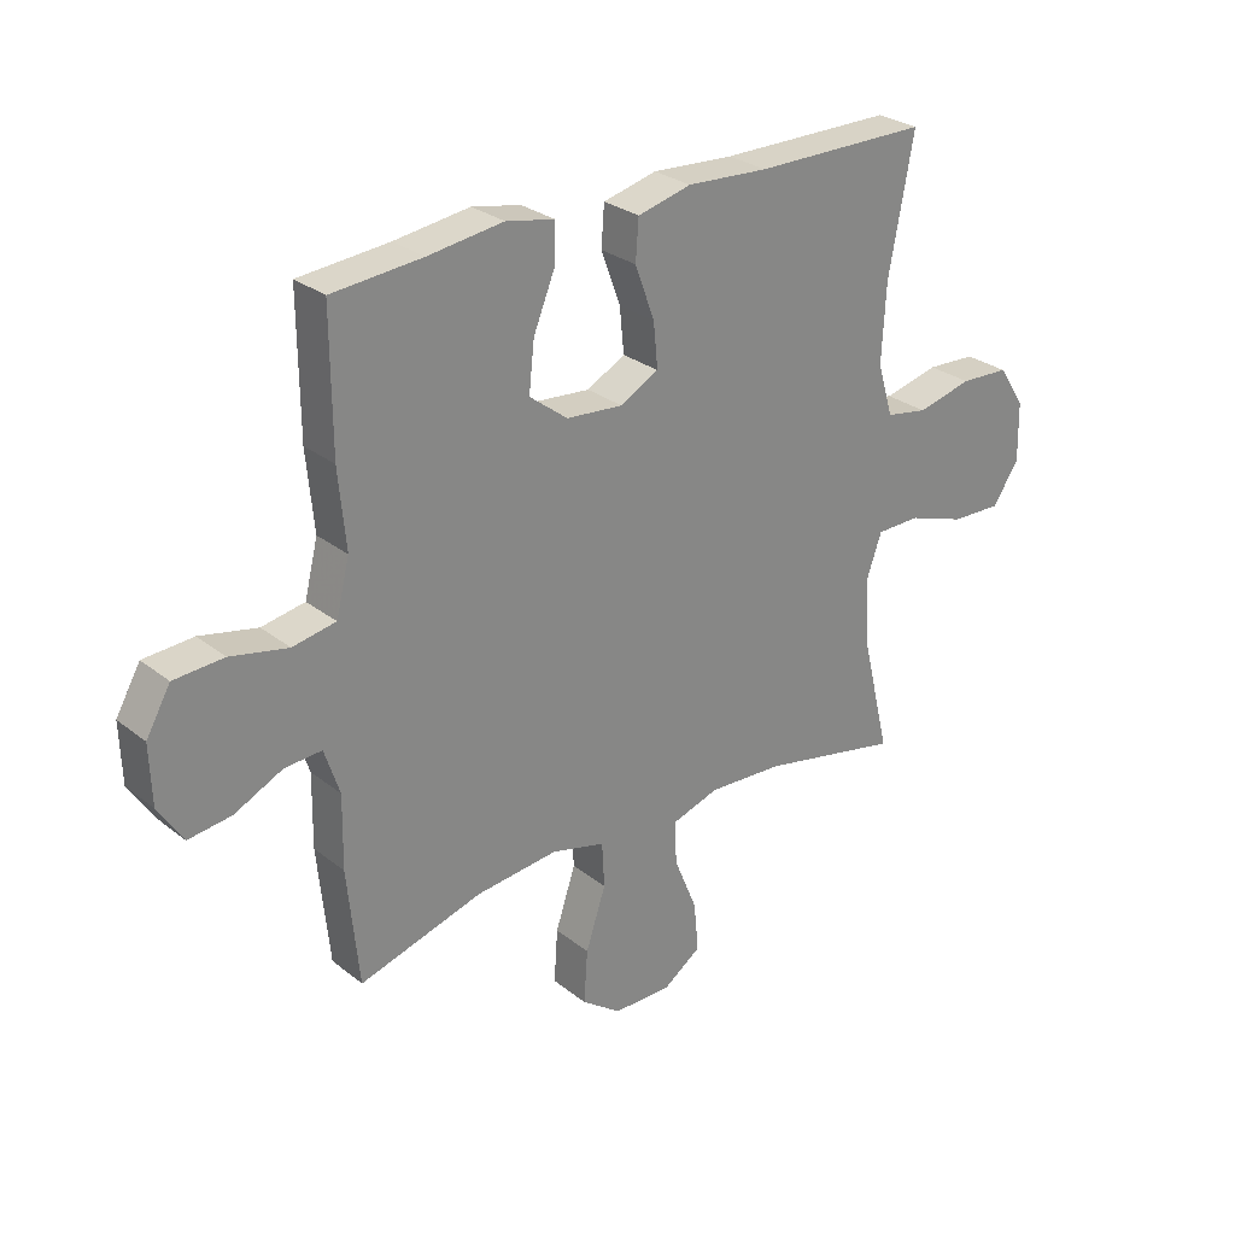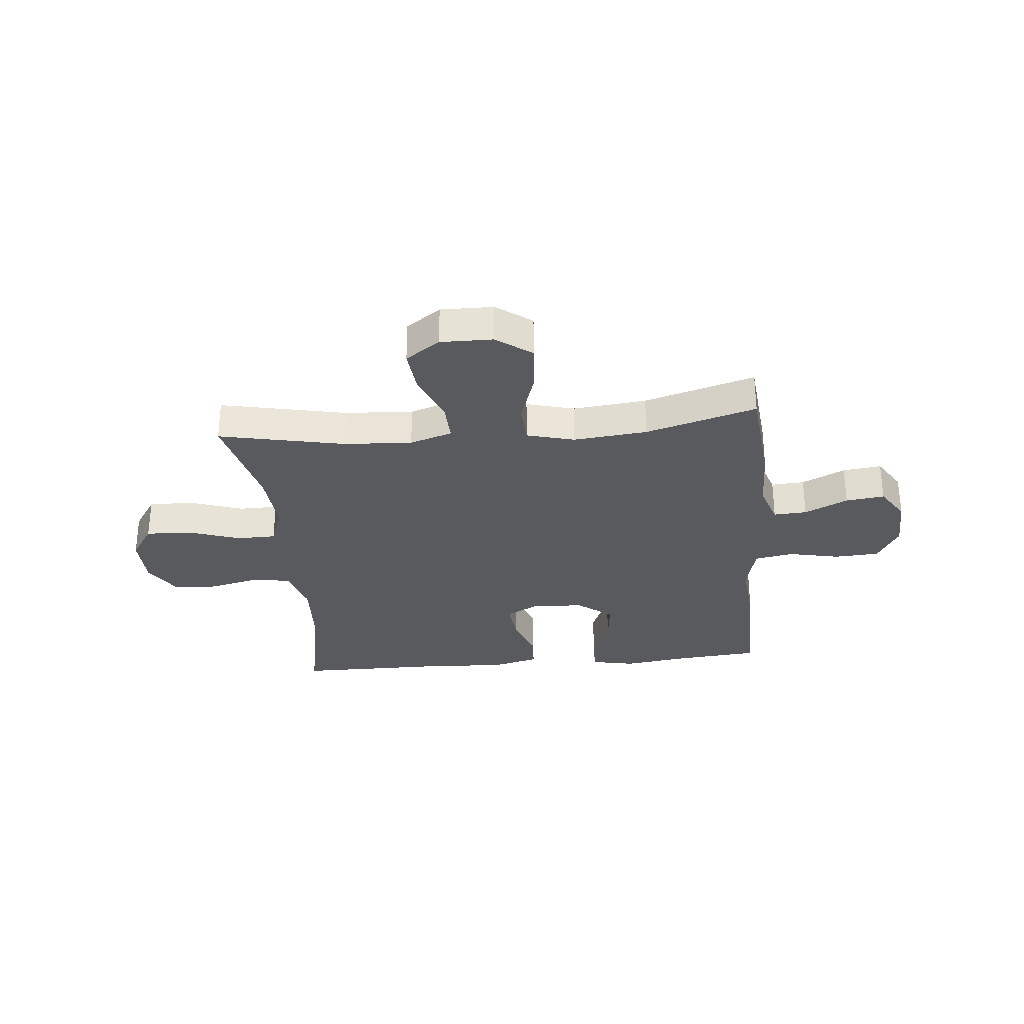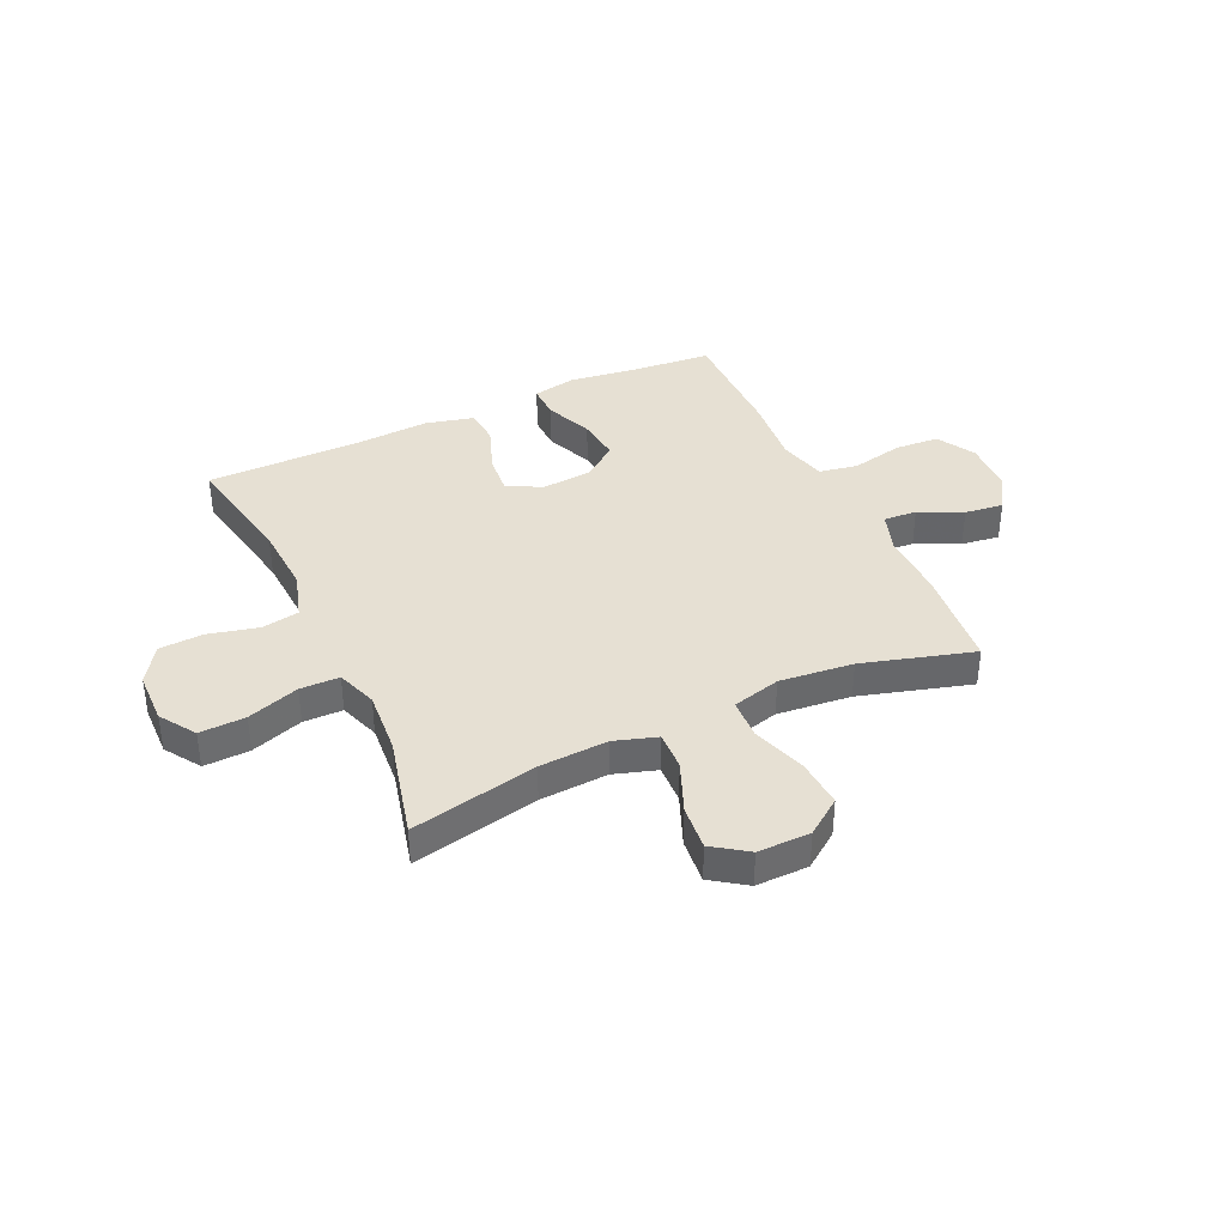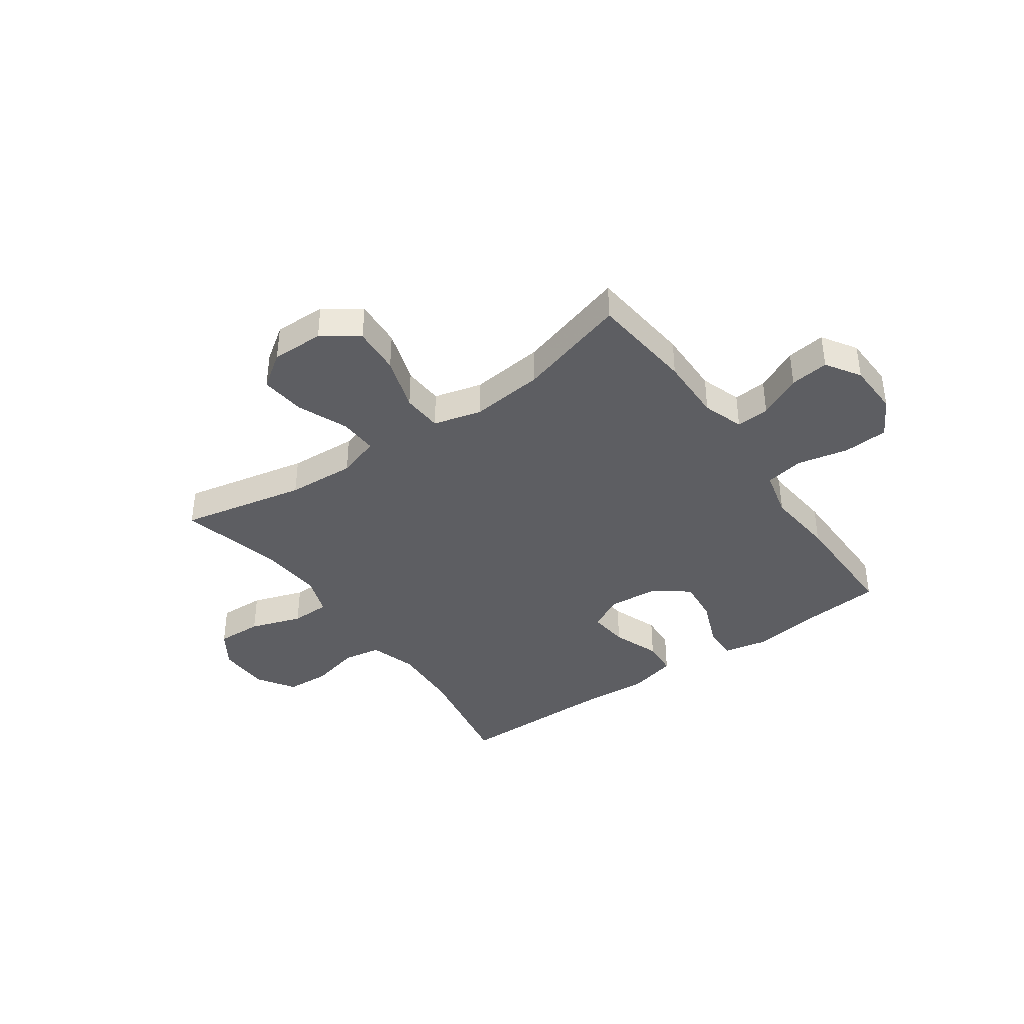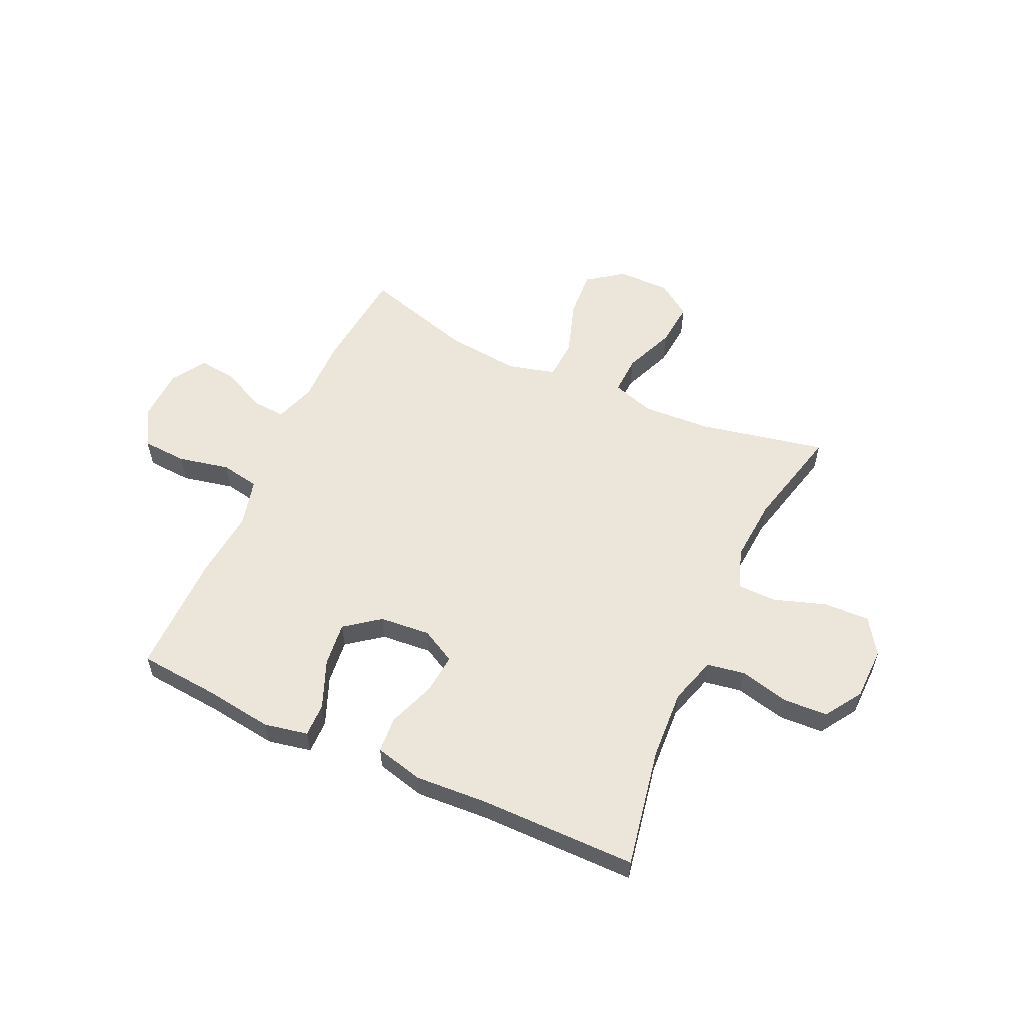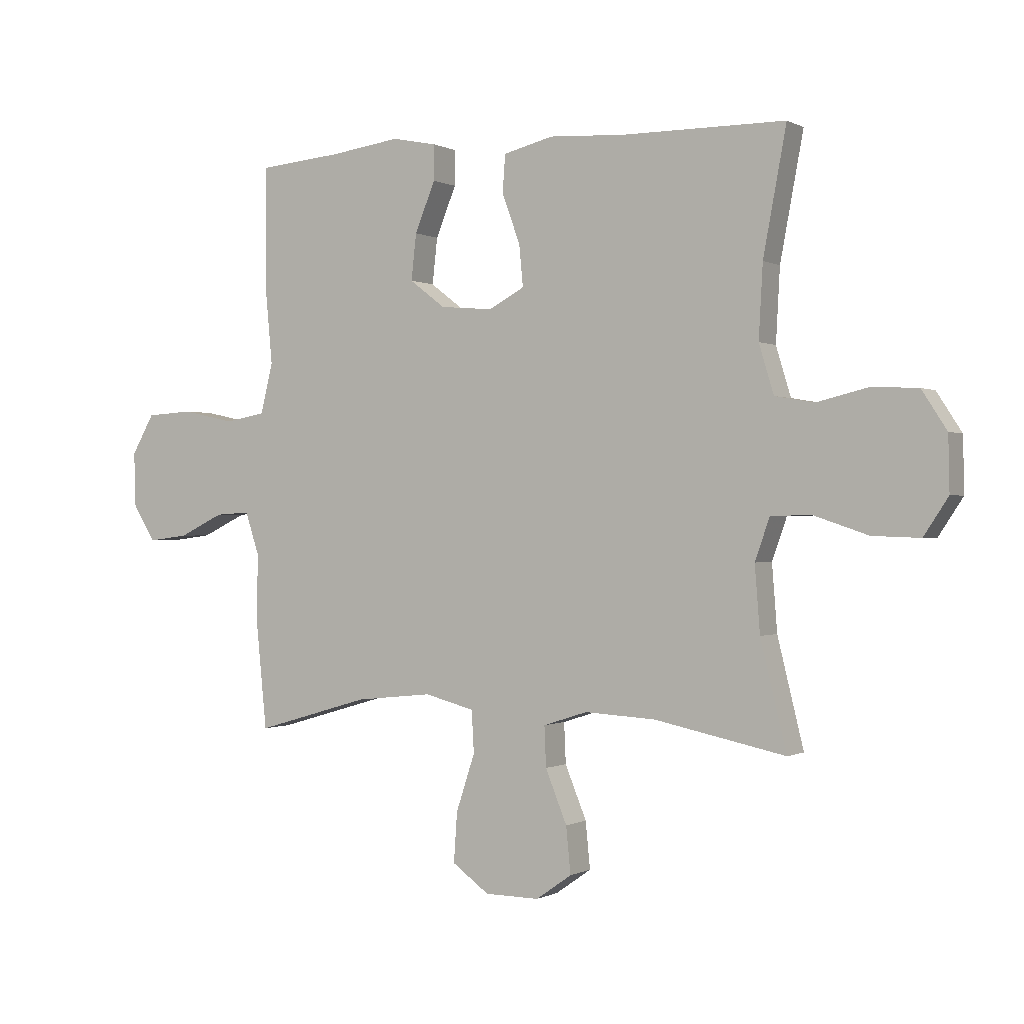
<metadata>
{"format":"obj","ext":"obj","renderer":"f3d","projection":"perspective","resolution":1024,"background":"white","views":[{"elev":27.9,"azim":-40.1,"up":"+Z"},{"elev":-30.7,"azim":-174.7,"up":"+Y"},{"elev":38.3,"azim":155.1,"up":"+Y"},{"elev":-39.3,"azim":-144.7,"up":"+Y"},{"elev":56.8,"azim":24.6,"up":"+Y"},{"elev":-0.2,"azim":29.3,"up":"+Z"}]}
</metadata>
<code>
v -0.5 0.07 -0.5
v -0.519 0.07 -0.309
v -0.517 0.07 -0.19
v -0.542 0.07 -0.115
v -0.603 0.07 -0.119
v -0.682 0.07 -0.157
v -0.753 0.07 -0.166
v -0.793 0.07 -0.103
v -0.796 0.07 -0.006
v -0.756 0.07 0.064
v -0.674 0.07 0.069
v -0.58 0.07 0.049
v -0.509 0.07 0.062
v -0.487 0.07 0.15
v -0.499 0.07 0.278
v -0.5 0.07 0.5
v -0.352 0.07 0.513
v -0.228 0.07 0.53
v -0.148 0.07 0.514
v -0.149 0.07 0.452
v -0.185 0.07 0.364
v -0.194 0.07 0.283
v -0.131 0.07 0.235
v -0.038 0.07 0.227
v 0.025 0.07 0.261
v 0.018 0.07 0.334
v -0.014 0.07 0.421
v -0.009 0.07 0.487
v 0.079 0.07 0.509
v 0.213 0.07 0.501
v 0.5 0.07 0.5
v 0.459 0.07 0.281
v 0.452 0.07 0.153
v 0.478 0.07 0.067
v 0.547 0.07 0.055
v 0.638 0.07 0.077
v 0.719 0.07 0.073
v 0.763 0.07 0.005
v 0.765 0.07 -0.091
v 0.722 0.07 -0.156
v 0.638 0.07 -0.153
v 0.543 0.07 -0.121
v 0.471 0.07 -0.122
v 0.445 0.07 -0.196
v 0.454 0.07 -0.312
v 0.5 0.07 -0.5
v 0.269 0.07 -0.452
v 0.144 0.07 -0.445
v 0.066 0.07 -0.47
v 0.069 0.07 -0.541
v 0.107 0.07 -0.634
v 0.115 0.07 -0.716
v 0.052 0.07 -0.76
v -0.044 0.07 -0.759
v -0.109 0.07 -0.712
v -0.103 0.07 -0.624
v -0.07 0.07 -0.524
v -0.074 0.07 -0.45
v -0.162 0.07 -0.427
v -0.297 0.07 -0.441
v -0.5 0 -0.5
v -0.519 0 -0.309
v -0.517 0 -0.19
v -0.542 0 -0.115
v -0.603 0 -0.119
v -0.682 0 -0.157
v -0.753 0 -0.166
v -0.793 0 -0.103
v -0.796 0 -0.006
v -0.756 0 0.064
v -0.674 0 0.069
v -0.58 0 0.049
v -0.509 0 0.062
v -0.487 0 0.15
v -0.499 0 0.278
v -0.5 0 0.5
v -0.352 0 0.513
v -0.228 0 0.53
v -0.148 0 0.514
v -0.149 0 0.452
v -0.185 0 0.364
v -0.194 0 0.283
v -0.131 0 0.235
v -0.038 0 0.227
v 0.025 0 0.261
v 0.018 0 0.334
v -0.014 0 0.421
v -0.009 0 0.487
v 0.079 0 0.509
v 0.213 0 0.501
v 0.5 0 0.5
v 0.459 0 0.281
v 0.452 0 0.153
v 0.478 0 0.067
v 0.547 0 0.055
v 0.638 0 0.077
v 0.719 0 0.073
v 0.763 0 0.005
v 0.765 0 -0.091
v 0.722 0 -0.156
v 0.638 0 -0.153
v 0.543 0 -0.121
v 0.471 0 -0.122
v 0.445 0 -0.196
v 0.454 0 -0.312
v 0.5 0 -0.5
v 0.269 0 -0.452
v 0.144 0 -0.445
v 0.066 0 -0.47
v 0.069 0 -0.541
v 0.107 0 -0.634
v 0.115 0 -0.716
v 0.052 0 -0.76
v -0.044 0 -0.759
v -0.109 0 -0.712
v -0.103 0 -0.624
v -0.07 0 -0.524
v -0.074 0 -0.45
v -0.162 0 -0.427
v -0.297 0 -0.441
f 54 55 56 57
f 54 57 58
f 53 54 58
f 50 51 52 53
f 49 50 53 58
f 48 49 58 59
f 45 46 47
f 44 45 47 48
f 43 44 48 59
f 39 40 41 42
f 39 42 43
f 38 39 43
f 35 36 37 38
f 34 35 38 43
f 33 34 43 59
f 30 31 32
f 26 27 28 29
f 25 26 29 30
f 18 19 20 21
f 17 18 21 22
f 14 15 16 17
f 13 14 17 22
f 9 10 11 12
f 9 12 13
f 8 9 13
f 5 6 7 8
f 4 5 8 13
f 3 4 13 22
f 60 1 2 3
f 25 30 32 33
f 24 25 33 59
f 23 24 59 60
f 3 22 23 60
f 117 116 115 114
f 118 117 114
f 118 114 113
f 113 112 111 110
f 118 113 110 109
f 119 118 109 108
f 107 106 105
f 108 107 105 104
f 119 108 104 103
f 102 101 100 99
f 103 102 99
f 103 99 98
f 98 97 96 95
f 103 98 95 94
f 119 103 94 93
f 92 91 90
f 89 88 87 86
f 90 89 86 85
f 81 80 79 78
f 82 81 78 77
f 77 76 75 74
f 82 77 74 73
f 72 71 70 69
f 73 72 69
f 73 69 68
f 68 67 66 65
f 73 68 65 64
f 82 73 64 63
f 63 62 61 120
f 93 92 90 85
f 119 93 85 84
f 120 119 84 83
f 120 83 82 63
f 1 61 62 2
f 2 62 63 3
f 3 63 64 4
f 4 64 65 5
f 5 65 66 6
f 6 66 67 7
f 7 67 68 8
f 8 68 69 9
f 9 69 70 10
f 10 70 71 11
f 11 71 72 12
f 12 72 73 13
f 13 73 74 14
f 14 74 75 15
f 15 75 76 16
f 16 76 77 17
f 17 77 78 18
f 18 78 79 19
f 19 79 80 20
f 20 80 81 21
f 21 81 82 22
f 22 82 83 23
f 23 83 84 24
f 24 84 85 25
f 25 85 86 26
f 26 86 87 27
f 27 87 88 28
f 28 88 89 29
f 29 89 90 30
f 30 90 91 31
f 31 91 92 32
f 32 92 93 33
f 33 93 94 34
f 34 94 95 35
f 35 95 96 36
f 36 96 97 37
f 37 97 98 38
f 38 98 99 39
f 39 99 100 40
f 40 100 101 41
f 41 101 102 42
f 42 102 103 43
f 43 103 104 44
f 44 104 105 45
f 45 105 106 46
f 46 106 107 47
f 47 107 108 48
f 48 108 109 49
f 49 109 110 50
f 50 110 111 51
f 51 111 112 52
f 52 112 113 53
f 53 113 114 54
f 54 114 115 55
f 55 115 116 56
f 56 116 117 57
f 57 117 118 58
f 58 118 119 59
f 59 119 120 60
f 60 120 61 1

</code>
